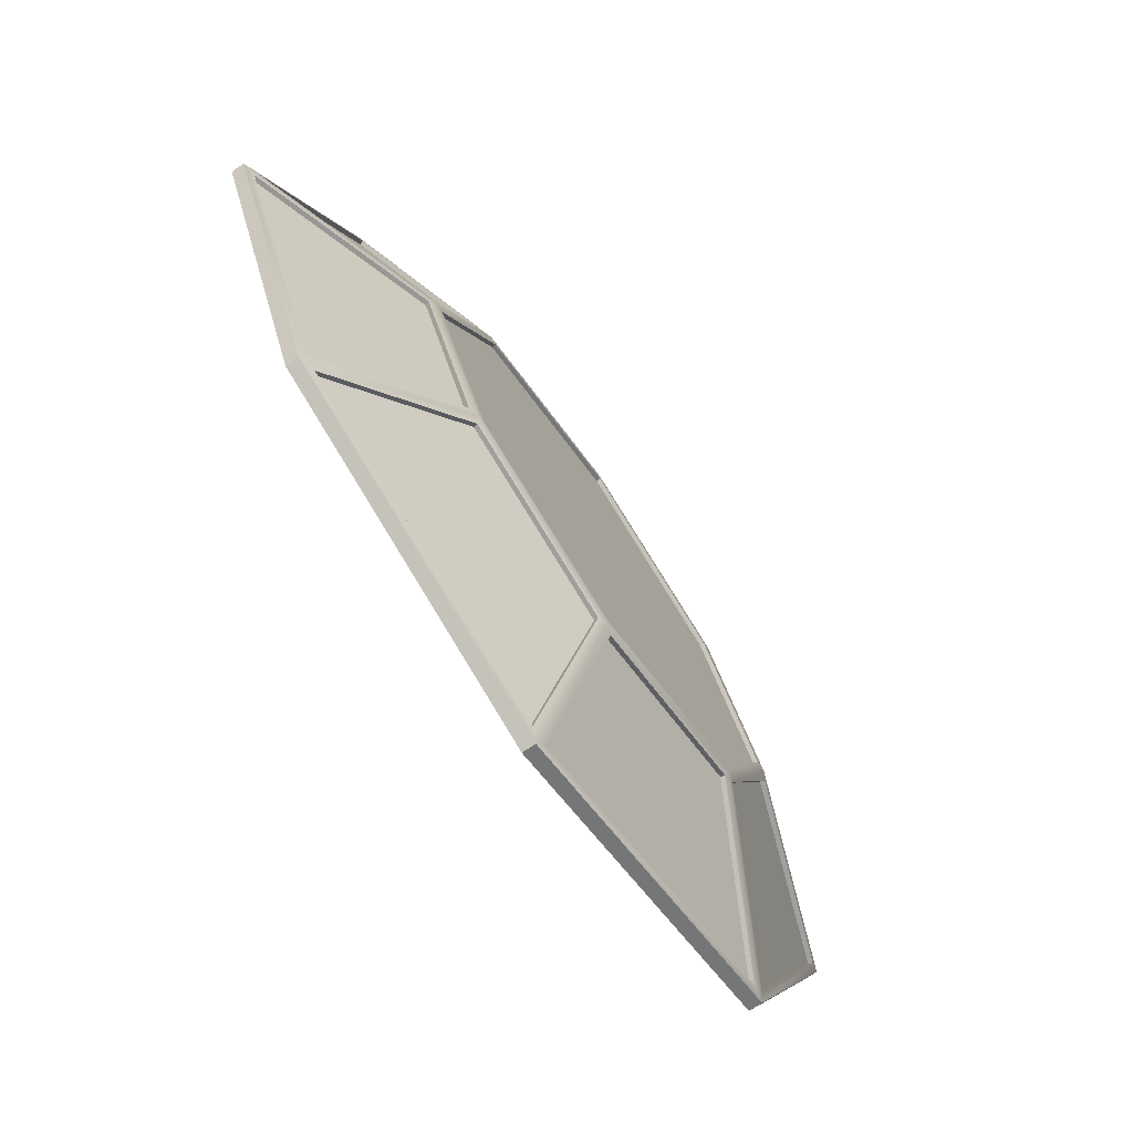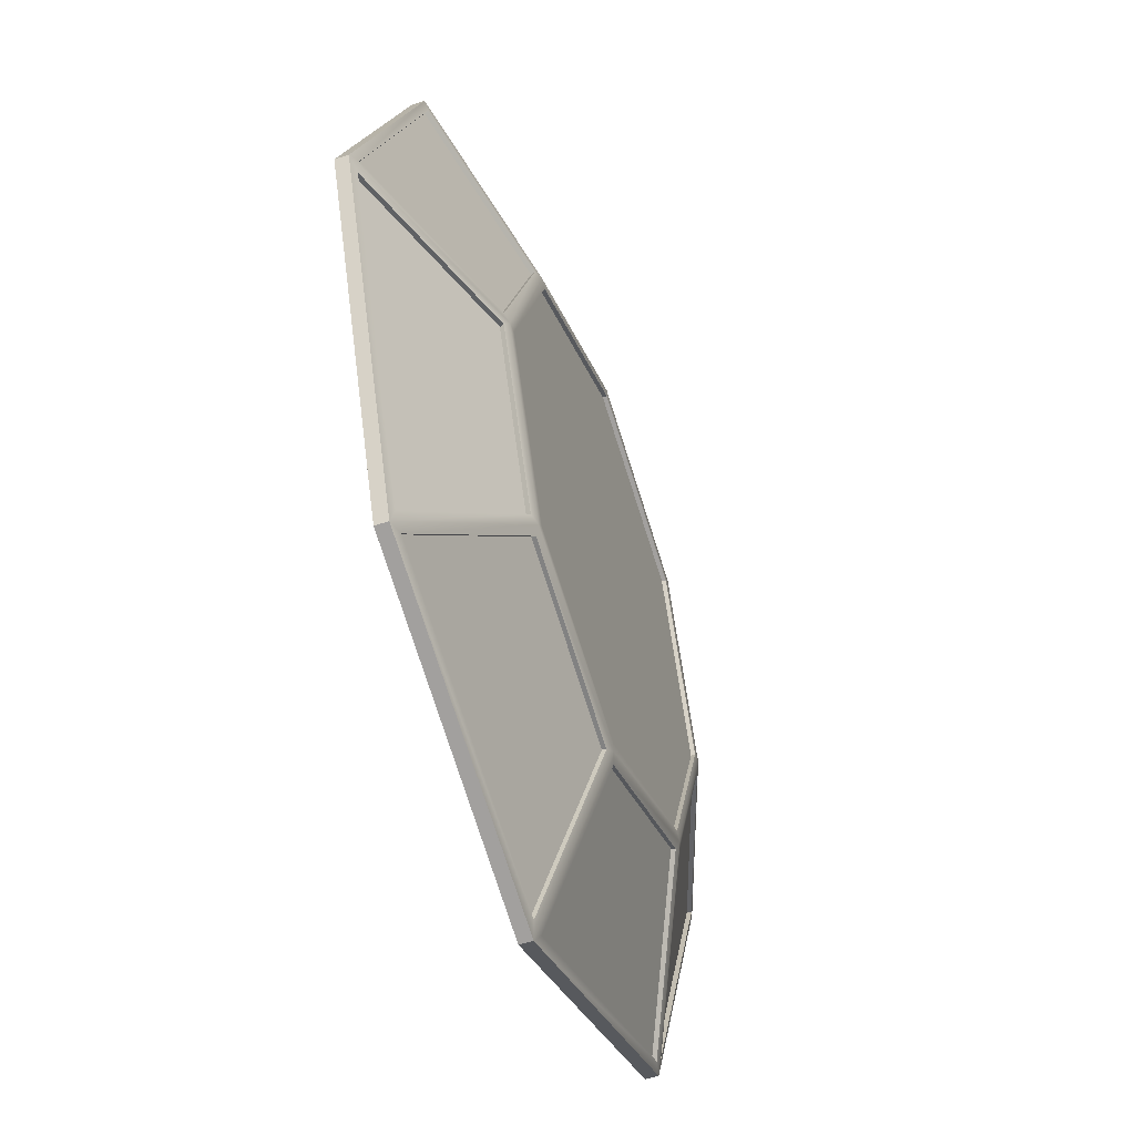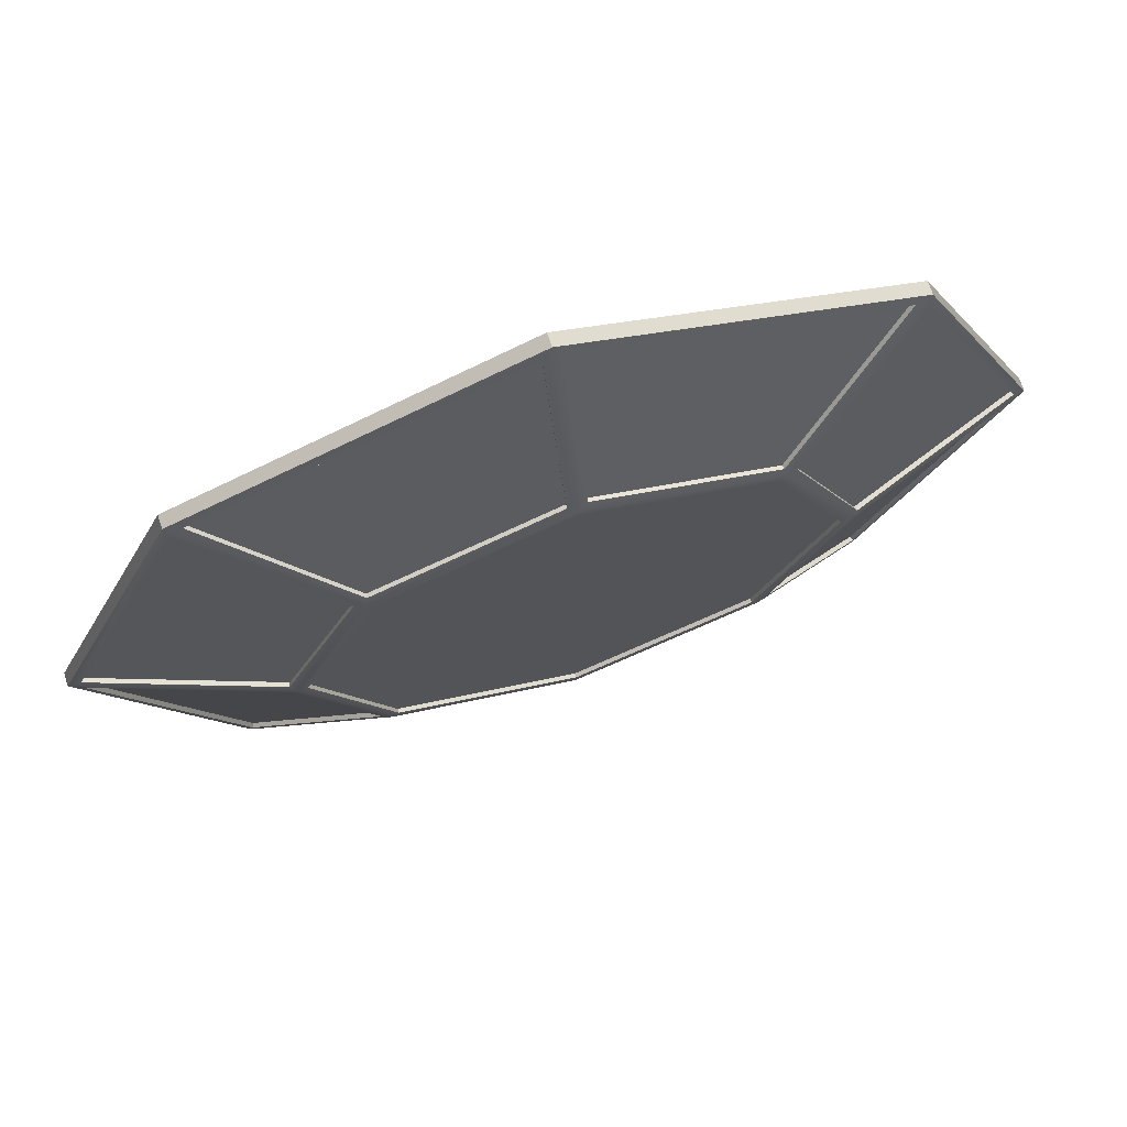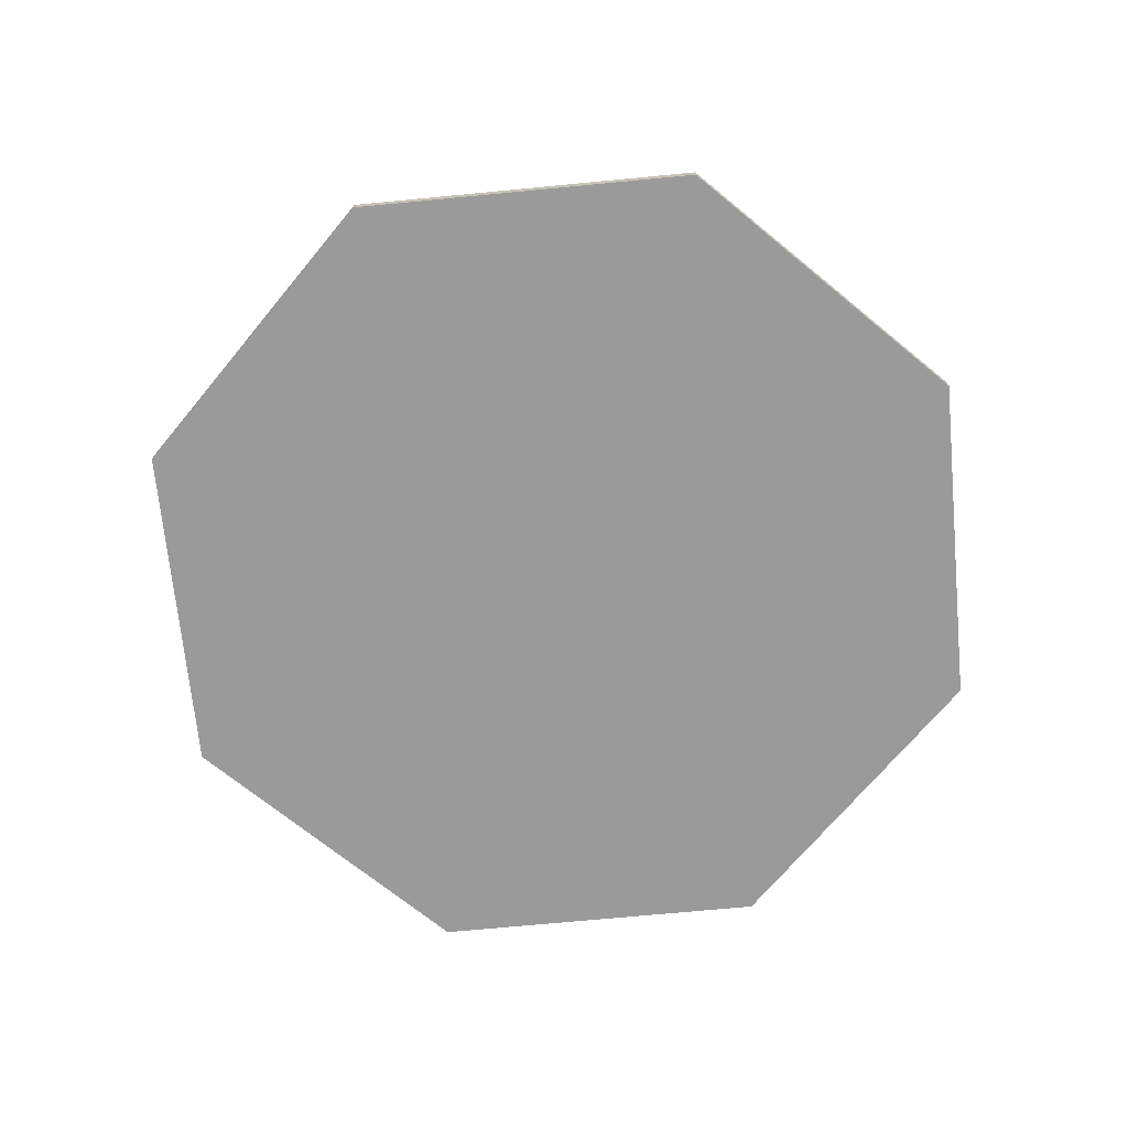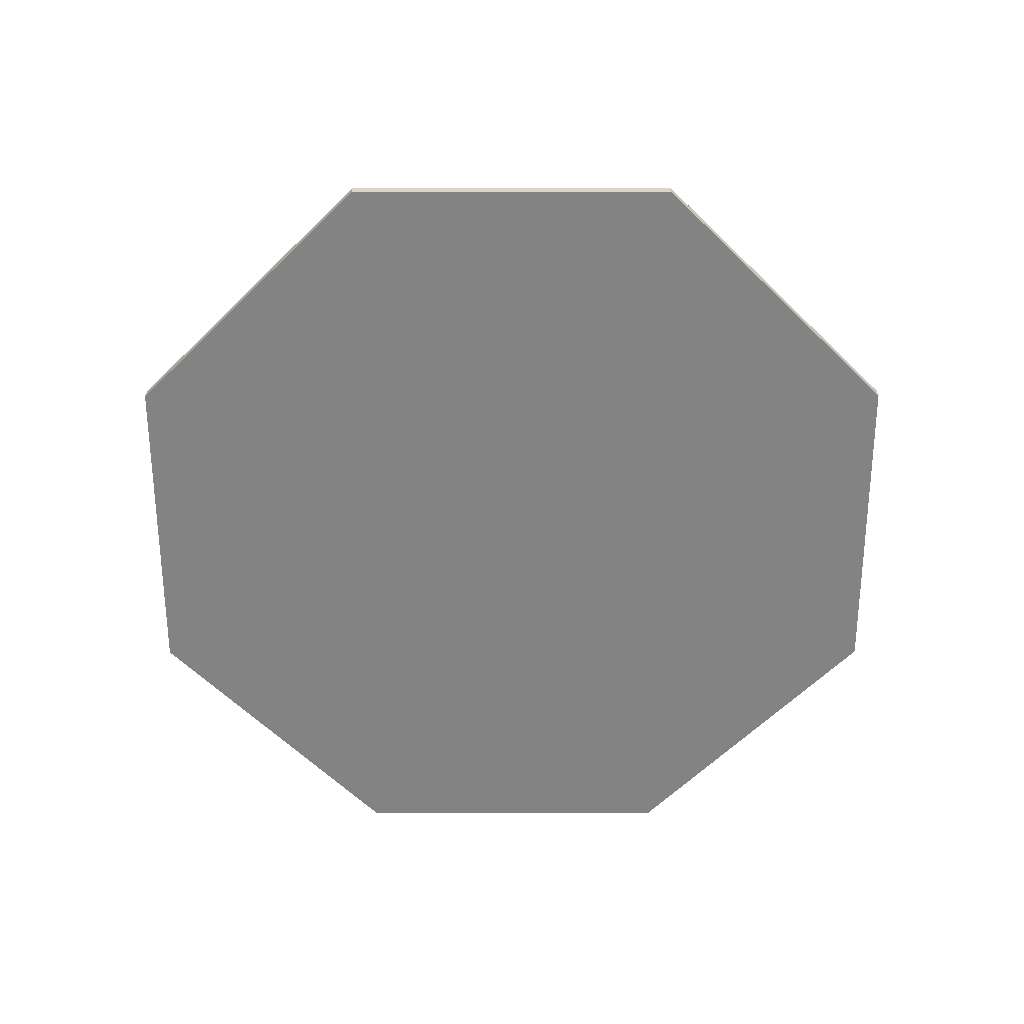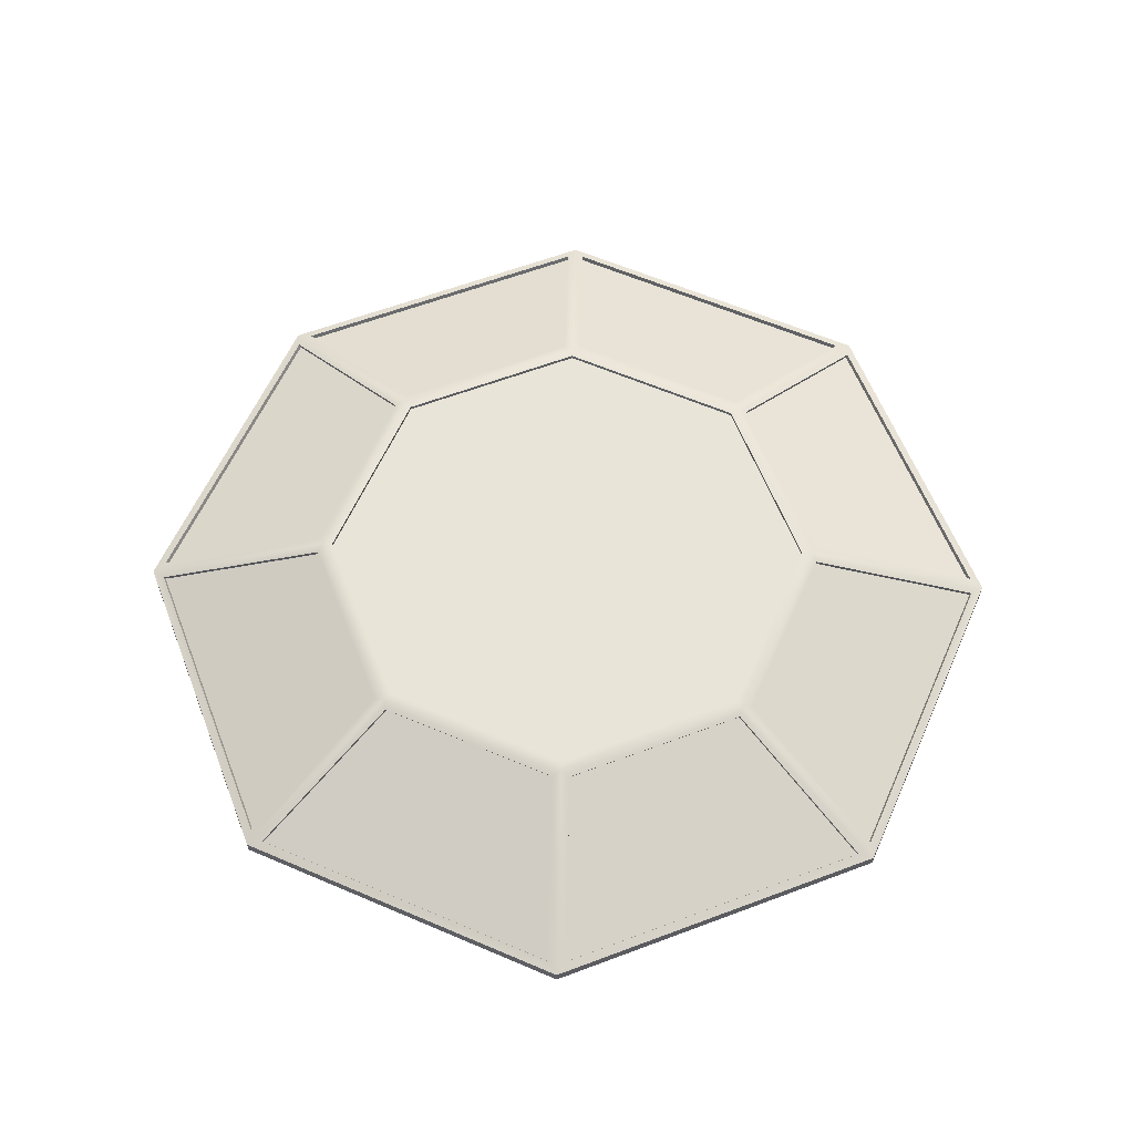
<metadata>
{"format":"obj","ext":"obj","renderer":"f3d","projection":"perspective","resolution":1024,"background":"white","views":[{"elev":-75.2,"azim":124.3,"up":"+Z"},{"elev":-52.0,"azim":109.2,"up":"+Z"},{"elev":72.5,"azim":162.0,"up":"+Z"},{"elev":-69.3,"azim":73.0,"up":"+Y"},{"elev":-61.0,"azim":-22.4,"up":"+Y"},{"elev":59.9,"azim":-88.7,"up":"+Y"}]}
</metadata>
<code>
g default
v 0.7071 0 -0.7071
v 0 0 -1
v -0.7071 0 -0.7071
v -1 0 0
v -0.7071 0 0.7071
v 0 0 1
v 0.7071 0 0.7071
v 1 0 0
v 0.4069 0.1486 -0.4069
v 0 0.1486 -0.5755
v -0.4069 0.1486 -0.4069
v -0.5755 0.1486 0
v -0.4069 0.1486 0.4069
v 0 0.1486 0.5755
v 0.4069 0.1486 0.4069
v 0.5755 0.1486 0
v 0.3914 0.1486 -0.3914
v 0 0.1486 -0.5535
v -0.3914 0.1486 -0.3914
v -0.5535 0.1486 -0
v -0.3914 0.1486 0.3914
v 0 0.1486 0.5535
v 0.3914 0.1486 0.3914
v 0.5535 0.1486 -0
v 0.673 0.007088 -0.701
v 0.01981 0.007088 -0.9715
v 0.01981 0.1415 -0.5875
v 0.4014 0.1415 -0.4295
v -0.01981 0.007088 -0.9715
v -0.673 0.007088 -0.701
v -0.4014 0.1415 -0.4295
v -0.01981 0.1415 -0.5875
v -0.701 0.007088 -0.673
v -0.9715 0.007088 -0.01981
v -0.5875 0.1415 -0.01981
v -0.4295 0.1415 -0.4014
v -0.9715 0.007088 0.01981
v -0.701 0.007088 0.673
v -0.4295 0.1415 0.4014
v -0.5875 0.1415 0.01981
v -0.673 0.007088 0.701
v -0.01981 0.007088 0.9715
v -0.01981 0.1415 0.5875
v -0.4014 0.1415 0.4295
v 0.01981 0.007088 0.9715
v 0.673 0.007088 0.701
v 0.4014 0.1415 0.4295
v 0.01981 0.1415 0.5875
v 0.701 0.007088 0.673
v 0.9715 0.007088 0.01981
v 0.5875 0.1415 0.01981
v 0.4295 0.1415 0.4014
v 0.9715 0.007088 -0.01981
v 0.701 0.007088 -0.673
v 0.4295 0.1415 -0.4014
v 0.5875 0.1415 -0.01981
v 0.6716 -0.002263 -0.6977
v 0.01846 -0.002263 -0.9683
v 0.01846 0.1322 -0.5843
v 0.4001 0.1322 -0.4262
v -0.01846 -0.002263 -0.9683
v -0.6716 -0.002263 -0.6977
v -0.4001 0.1322 -0.4262
v -0.01846 0.1322 -0.5843
v -0.6977 -0.002263 -0.6716
v -0.9683 -0.002263 -0.01846
v -0.5843 0.1322 -0.01846
v -0.4262 0.1322 -0.4001
v -0.9683 -0.002263 0.01846
v -0.6977 -0.002263 0.6716
v -0.4262 0.1322 0.4001
v -0.5843 0.1322 0.01846
v -0.6716 -0.002263 0.6977
v -0.01846 -0.002263 0.9683
v -0.01846 0.1322 0.5843
v -0.4001 0.1322 0.4262
v 0.01846 -0.002263 0.9683
v 0.6716 -0.002263 0.6977
v 0.4001 0.1322 0.4262
v 0.01846 0.1322 0.5843
v 0.6977 -0.002263 0.6716
v 0.9683 -0.002263 0.01846
v 0.5843 0.1322 0.01846
v 0.4262 0.1322 0.4001
v 0.9683 -0.002263 -0.01846
v 0.6977 -0.002263 -0.6716
v 0.4262 0.1322 -0.4001
v 0.5843 0.1322 -0.01846
v 0.7071 -0.02778 -0.7071
v 0 -0.02778 -1
v 0 -0.02778 0
v -0.7071 -0.02778 -0.7071
v -1 -0.02778 0
v -0.7071 -0.02778 0.7071
v 0 -0.02778 1
v 0.7071 -0.02778 0.7071
v 1 -0.02778 0
v 0.3914 0.1397 -0.3914
v 0 0.1397 -0.5535
v 0 0.1397 -0
v -0.3914 0.1397 -0.3914
v -0.5535 0.1397 -0
v -0.3914 0.1397 0.3914
v 0 0.1397 0.5535
v 0.3914 0.1397 0.3914
v 0.5535 0.1397 -0
g pCylinder2
f 57 58 59 60
f 61 62 63 64
f 65 66 67 68
f 69 70 71 72
f 73 74 75 76
f 77 78 79 80
f 81 82 83 84
f 85 86 87 88
f 90 89 91
f 92 90 91
f 93 92 91
f 94 93 91
f 95 94 91
f 96 95 91
f 97 96 91
f 89 97 91
f 98 99 100
f 99 101 100
f 101 102 100
f 102 103 100
f 103 104 100
f 104 105 100
f 105 106 100
f 106 98 100
f 9 10 18 17
f 10 11 19 18
f 11 12 20 19
f 12 13 21 20
f 13 14 22 21
f 14 15 23 22
f 15 16 24 23
f 16 9 17 24
f 1 2 26 25
f 2 10 27 26
f 10 9 28 27
f 9 1 25 28
f 2 3 30 29
f 3 11 31 30
f 11 10 32 31
f 10 2 29 32
f 3 4 34 33
f 4 12 35 34
f 12 11 36 35
f 11 3 33 36
f 4 5 38 37
f 5 13 39 38
f 13 12 40 39
f 12 4 37 40
f 5 6 42 41
f 6 14 43 42
f 14 13 44 43
f 13 5 41 44
f 6 7 46 45
f 7 15 47 46
f 15 14 48 47
f 14 6 45 48
f 7 8 50 49
f 8 16 51 50
f 16 15 52 51
f 15 7 49 52
f 8 1 54 53
f 1 9 55 54
f 9 16 56 55
f 16 8 53 56
f 25 26 58 57
f 26 27 59 58
f 27 28 60 59
f 28 25 57 60
f 29 30 62 61
f 30 31 63 62
f 31 32 64 63
f 32 29 61 64
f 33 34 66 65
f 34 35 67 66
f 35 36 68 67
f 36 33 65 68
f 37 38 70 69
f 38 39 71 70
f 39 40 72 71
f 40 37 69 72
f 41 42 74 73
f 42 43 75 74
f 43 44 76 75
f 44 41 73 76
f 45 46 78 77
f 46 47 79 78
f 47 48 80 79
f 48 45 77 80
f 49 50 82 81
f 50 51 83 82
f 51 52 84 83
f 52 49 81 84
f 53 54 86 85
f 54 55 87 86
f 55 56 88 87
f 56 53 85 88
f 2 1 89 90
f 3 2 90 92
f 4 3 92 93
f 5 4 93 94
f 6 5 94 95
f 7 6 95 96
f 8 7 96 97
f 1 8 97 89
f 17 18 99 98
f 18 19 101 99
f 19 20 102 101
f 20 21 103 102
f 21 22 104 103
f 22 23 105 104
f 23 24 106 105
f 24 17 98 106

</code>
